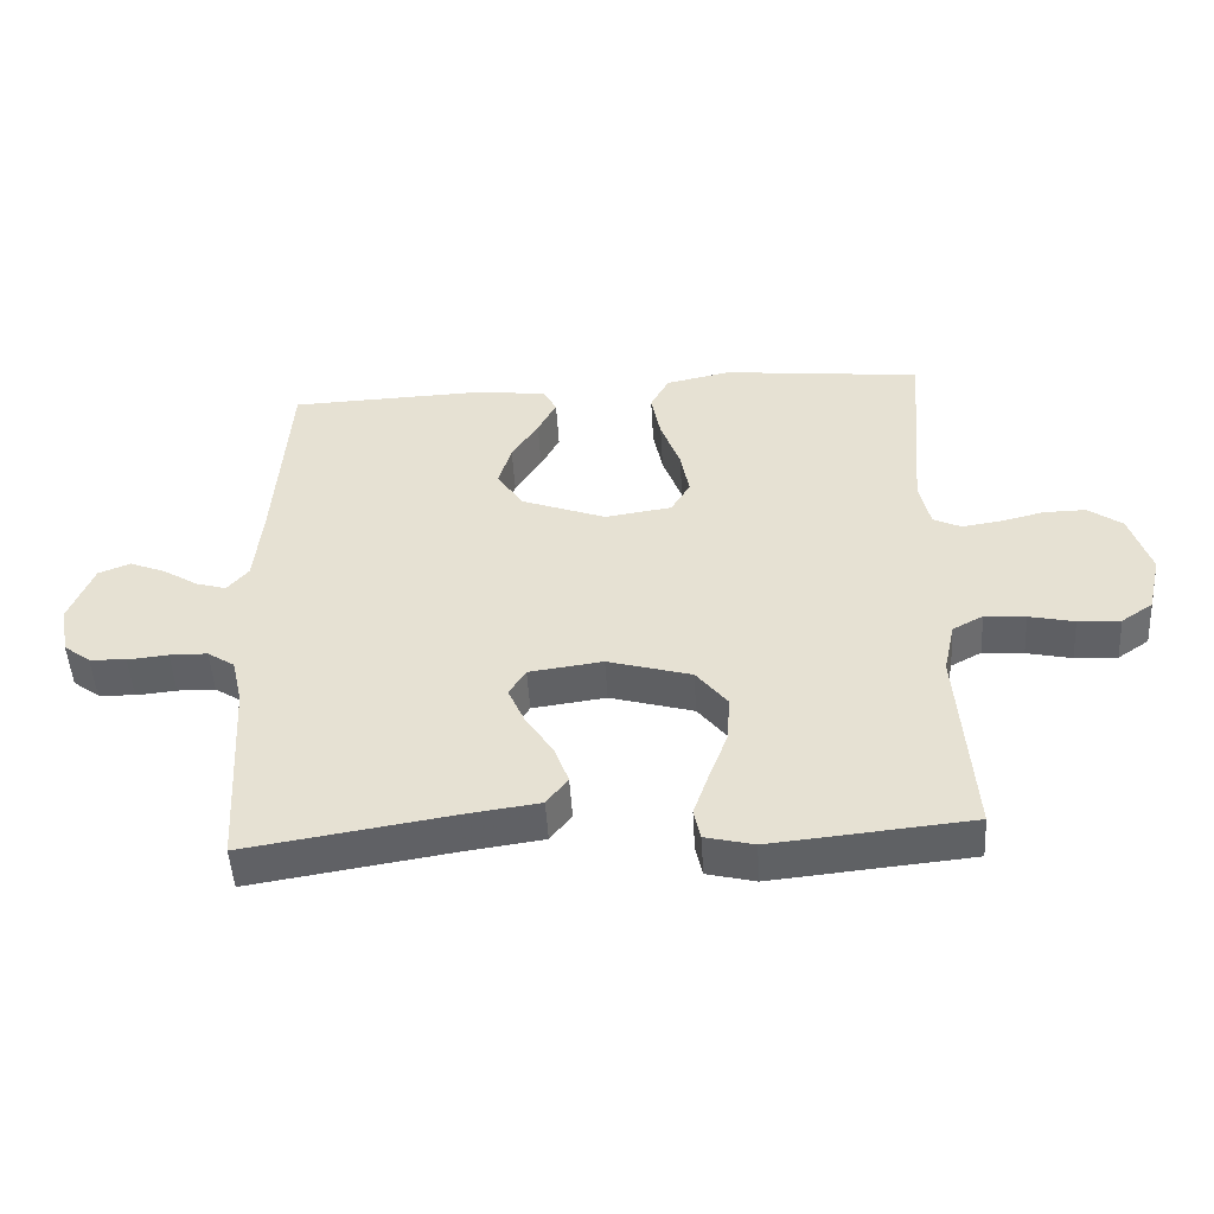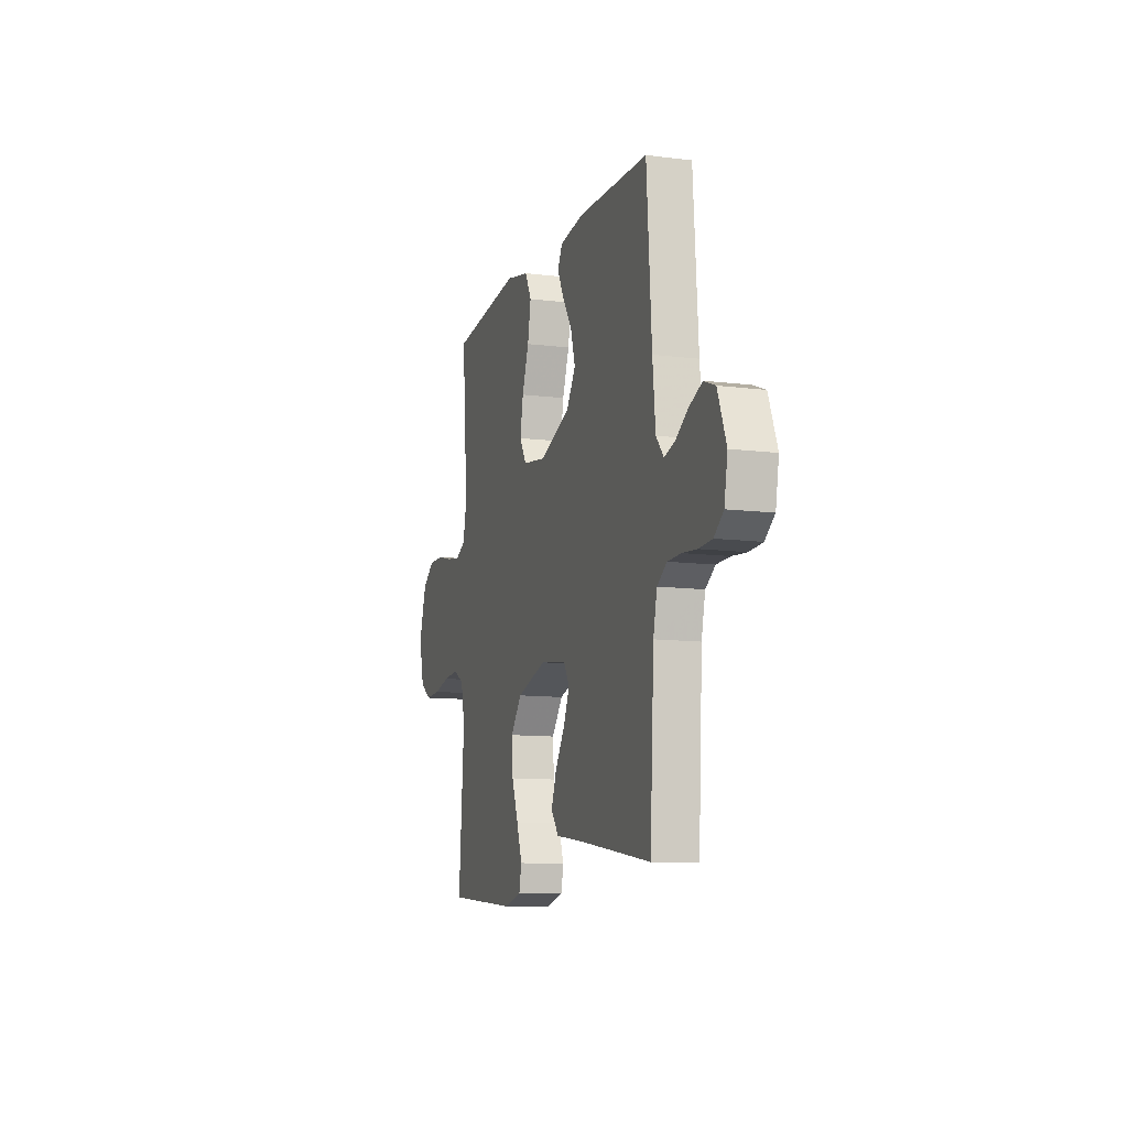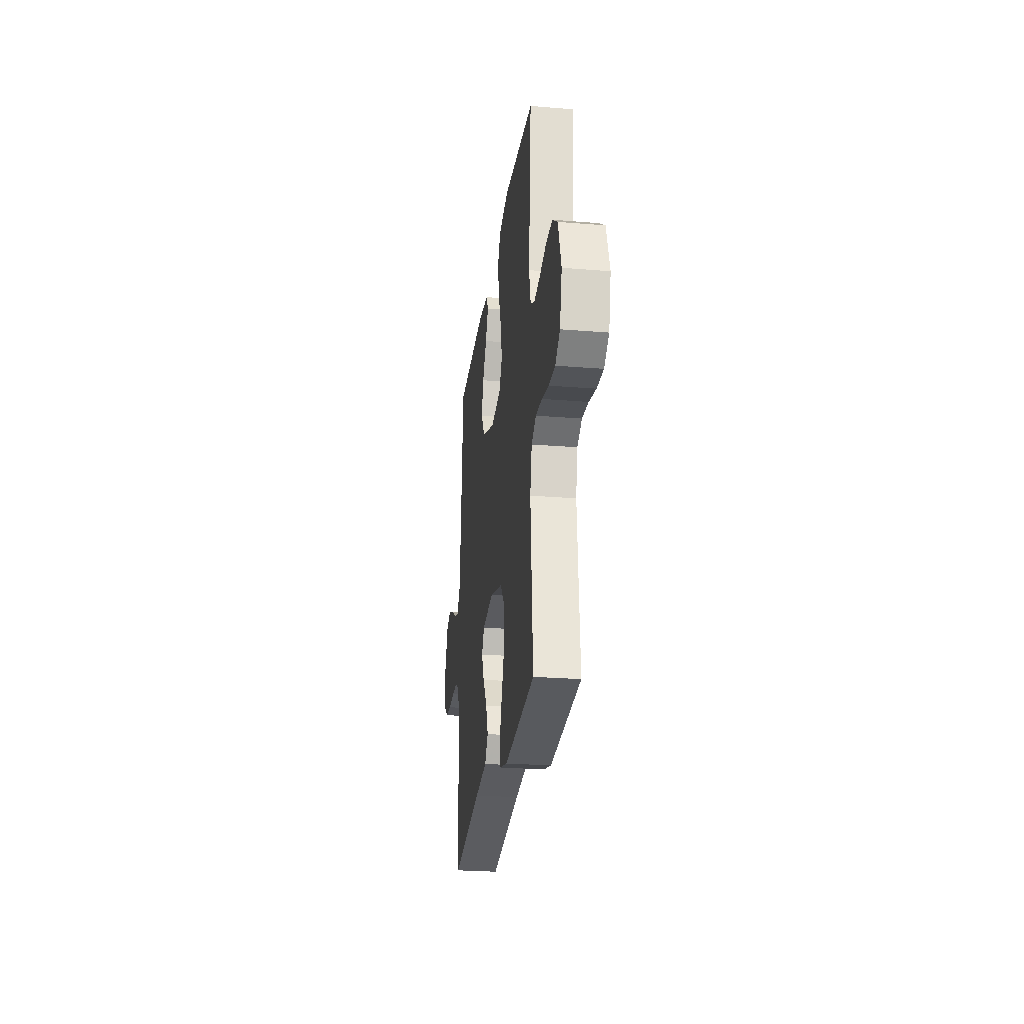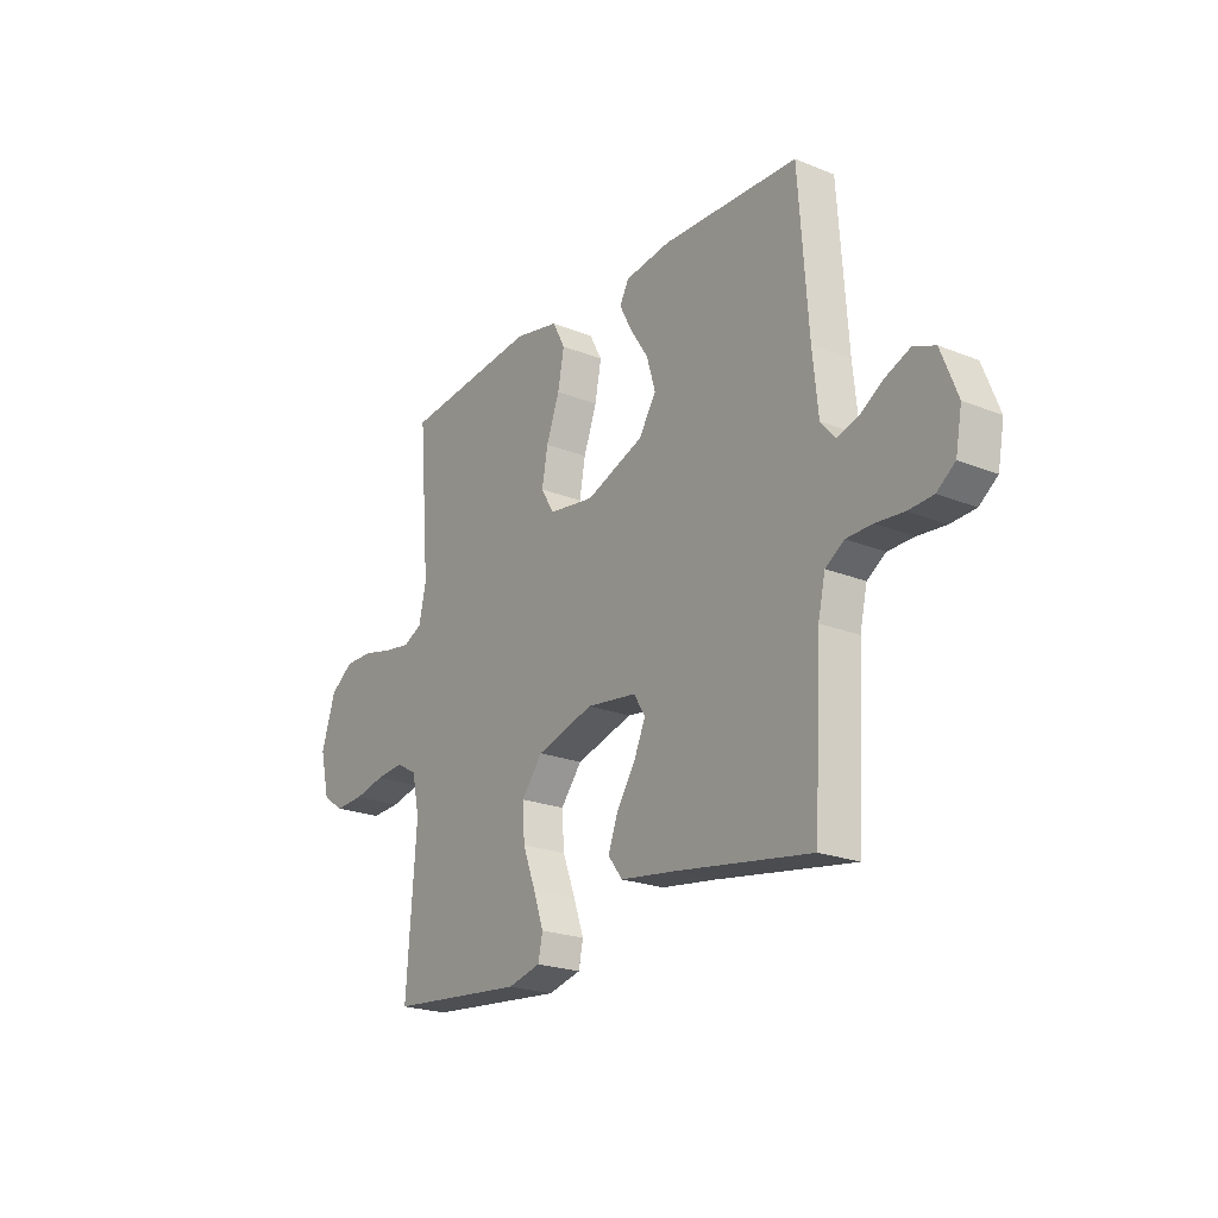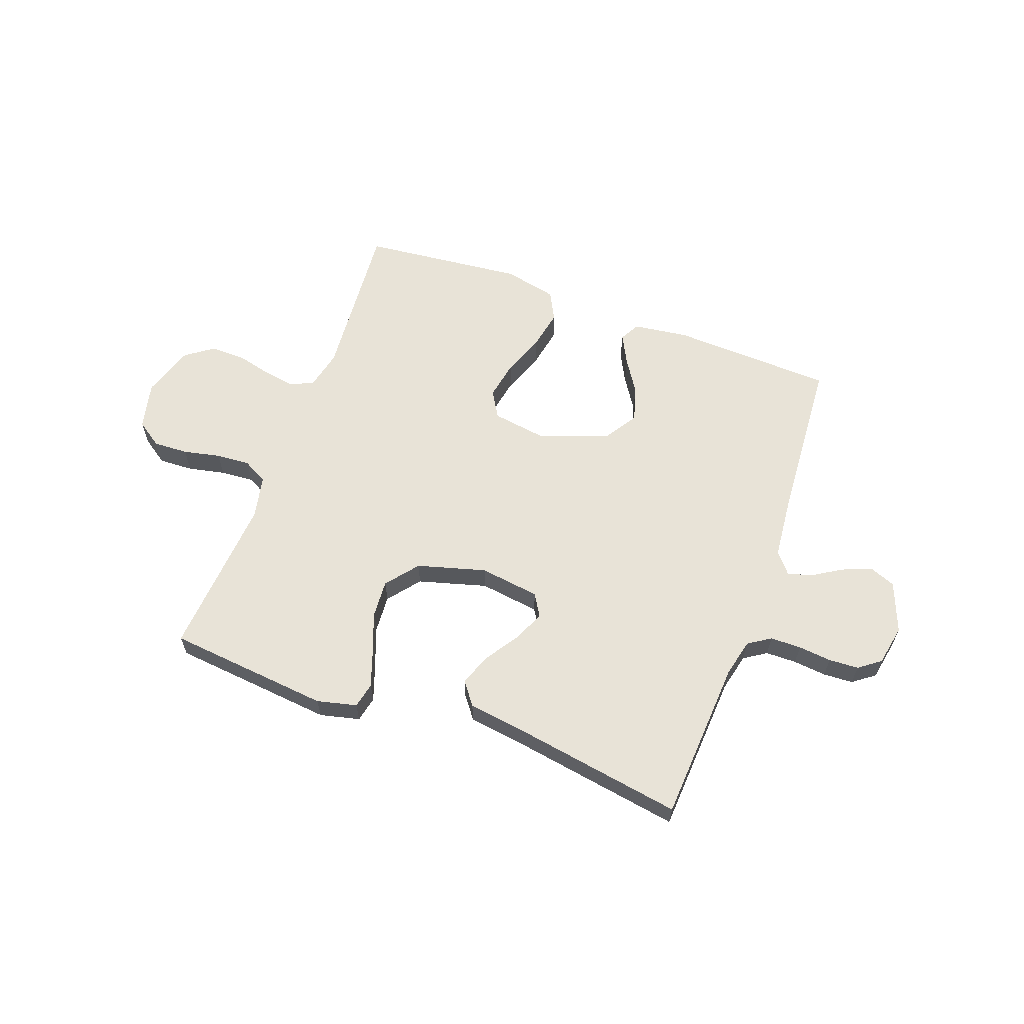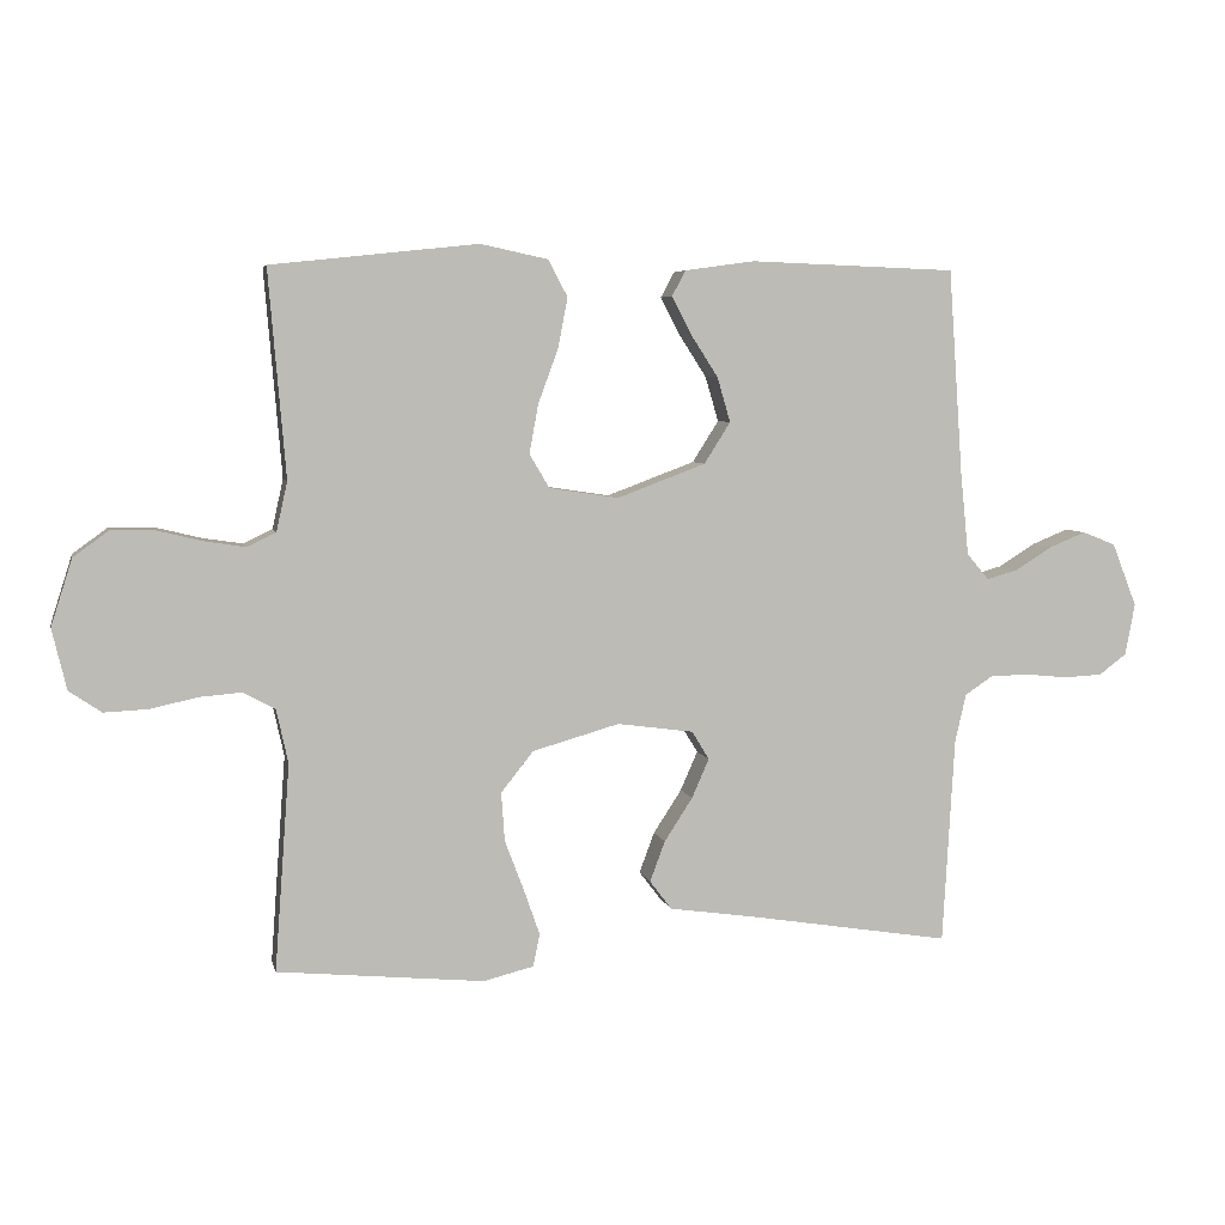
<metadata>
{"format":"obj","ext":"obj","renderer":"f3d","projection":"perspective","resolution":1024,"background":"white","views":[{"elev":-49.4,"azim":3.4,"up":"+Z"},{"elev":-10.9,"azim":-107.4,"up":"+Z"},{"elev":-25.6,"azim":82.5,"up":"+Z"},{"elev":-22.2,"azim":-124.9,"up":"+Z"},{"elev":61.6,"azim":-159.7,"up":"+Y"},{"elev":5.6,"azim":167.8,"up":"+Z"}]}
</metadata>
<code>
v 0.5 0.07 0.5
v 0.475 0.07 0.2
v 0.491 0.07 0.128
v 0.533 0.07 0.108
v 0.592 0.07 0.117
v 0.657 0.07 0.133
v 0.721 0.07 0.134
v 0.772 0.07 0.097
v 0.803 0.07 0
v 0.782 0.07 -0.088
v 0.735 0.07 -0.12
v 0.671 0.07 -0.117
v 0.603 0.07 -0.102
v 0.541 0.07 -0.097
v 0.495 0.07 -0.122
v 0.478 0.07 -0.2
v 0.5 0.07 -0.5
v 0.2 0.07 -0.529
v 0.127 0.07 -0.511
v 0.117 0.07 -0.464
v 0.14 0.07 -0.398
v 0.168 0.07 -0.324
v 0.173 0.07 -0.253
v 0.126 0.07 -0.194
v 0 0.07 -0.158
v -0.111 0.07 -0.173
v -0.136 0.07 -0.214
v -0.111 0.07 -0.271
v -0.07 0.07 -0.334
v -0.048 0.07 -0.393
v -0.08 0.07 -0.435
v -0.2 0.07 -0.452
v -0.5 0.07 -0.5
v -0.517 0.07 -0.2
v -0.533 0.07 -0.13
v -0.574 0.07 -0.103
v -0.631 0.07 -0.102
v -0.692 0.07 -0.108
v -0.747 0.07 -0.105
v -0.787 0.07 -0.075
v -0.801 0.07 0
v -0.765 0.07 0.092
v -0.717 0.07 0.111
v -0.663 0.07 0.089
v -0.61 0.07 0.056
v -0.565 0.07 0.043
v -0.533 0.07 0.081
v -0.521 0.07 0.2
v -0.5 0.07 0.5
v -0.2 0.07 0.511
v -0.099 0.07 0.497
v -0.079 0.07 0.46
v -0.107 0.07 0.406
v -0.147 0.07 0.344
v -0.166 0.07 0.279
v -0.128 0.07 0.219
v 0 0.07 0.171
v 0.101 0.07 0.186
v 0.13 0.07 0.235
v 0.117 0.07 0.306
v 0.088 0.07 0.385
v 0.074 0.07 0.458
v 0.102 0.07 0.511
v 0.2 0.07 0.532
v 0.5 0 0.5
v 0.475 0 0.2
v 0.491 0 0.128
v 0.533 0 0.108
v 0.592 0 0.117
v 0.657 0 0.133
v 0.721 0 0.134
v 0.772 0 0.097
v 0.803 0 0
v 0.782 0 -0.088
v 0.735 0 -0.12
v 0.671 0 -0.117
v 0.603 0 -0.102
v 0.541 0 -0.097
v 0.495 0 -0.122
v 0.478 0 -0.2
v 0.5 0 -0.5
v 0.2 0 -0.529
v 0.127 0 -0.511
v 0.117 0 -0.464
v 0.14 0 -0.398
v 0.168 0 -0.324
v 0.173 0 -0.253
v 0.126 0 -0.194
v 0 0 -0.158
v -0.111 0 -0.173
v -0.136 0 -0.214
v -0.111 0 -0.271
v -0.07 0 -0.334
v -0.048 0 -0.393
v -0.08 0 -0.435
v -0.2 0 -0.452
v -0.5 0 -0.5
v -0.517 0 -0.2
v -0.533 0 -0.13
v -0.574 0 -0.103
v -0.631 0 -0.102
v -0.692 0 -0.108
v -0.747 0 -0.105
v -0.787 0 -0.075
v -0.801 0 0
v -0.765 0 0.092
v -0.717 0 0.111
v -0.663 0 0.089
v -0.61 0 0.056
v -0.565 0 0.043
v -0.533 0 0.081
v -0.521 0 0.2
v -0.5 0 0.5
v -0.2 0 0.511
v -0.099 0 0.497
v -0.079 0 0.46
v -0.107 0 0.406
v -0.147 0 0.344
v -0.166 0 0.279
v -0.128 0 0.219
v 0 0 0.171
v 0.101 0 0.186
v 0.13 0 0.235
v 0.117 0 0.306
v 0.088 0 0.385
v 0.074 0 0.458
v 0.102 0 0.511
v 0.2 0 0.532
f 64 1 2
f 63 64 2
f 62 63 2
f 61 62 2
f 60 61 2
f 59 60 2 3
f 58 59 3 4
f 57 58 4
f 52 53 54
f 51 52 54
f 50 51 54
f 49 50 54
f 48 49 54
f 47 48 54 55
f 46 47 55 56
f 43 44 45
f 42 43 45
f 41 42 45
f 40 41 45
f 39 40 45
f 38 39 45
f 37 38 45
f 36 37 45 46
f 46 56 57
f 36 46 57
f 35 36 57
f 32 33 34
f 32 34 35
f 31 32 35
f 30 31 35
f 29 30 35
f 28 29 35
f 20 21 22
f 19 20 22
f 18 19 22
f 17 18 22
f 16 17 22
f 15 16 22 23
f 14 15 23 24
f 11 12 13
f 10 11 13
f 9 10 13
f 8 9 13
f 7 8 13
f 6 7 13
f 5 6 13
f 4 5 13 14
f 14 24 25
f 4 14 25
f 57 4 25
f 27 28 35
f 26 27 35 57
f 25 26 57
f 66 65 128
f 66 128 127
f 66 127 126
f 66 126 125
f 66 125 124
f 67 66 124 123
f 68 67 123 122
f 68 122 121
f 118 117 116
f 118 116 115
f 118 115 114
f 118 114 113
f 118 113 112
f 119 118 112 111
f 120 119 111 110
f 109 108 107
f 109 107 106
f 109 106 105
f 109 105 104
f 109 104 103
f 109 103 102
f 109 102 101
f 110 109 101 100
f 121 120 110
f 121 110 100
f 121 100 99
f 98 97 96
f 99 98 96
f 99 96 95
f 99 95 94
f 99 94 93
f 99 93 92
f 86 85 84
f 86 84 83
f 86 83 82
f 86 82 81
f 86 81 80
f 87 86 80 79
f 88 87 79 78
f 77 76 75
f 77 75 74
f 77 74 73
f 77 73 72
f 77 72 71
f 77 71 70
f 77 70 69
f 78 77 69 68
f 89 88 78
f 89 78 68
f 89 68 121
f 99 92 91
f 121 99 91 90
f 121 90 89
f 1 65 66 2
f 2 66 67 3
f 3 67 68 4
f 4 68 69 5
f 5 69 70 6
f 6 70 71 7
f 7 71 72 8
f 8 72 73 9
f 9 73 74 10
f 10 74 75 11
f 11 75 76 12
f 12 76 77 13
f 13 77 78 14
f 14 78 79 15
f 15 79 80 16
f 16 80 81 17
f 17 81 82 18
f 18 82 83 19
f 19 83 84 20
f 20 84 85 21
f 21 85 86 22
f 22 86 87 23
f 23 87 88 24
f 24 88 89 25
f 25 89 90 26
f 26 90 91 27
f 27 91 92 28
f 28 92 93 29
f 29 93 94 30
f 30 94 95 31
f 31 95 96 32
f 32 96 97 33
f 33 97 98 34
f 34 98 99 35
f 35 99 100 36
f 36 100 101 37
f 37 101 102 38
f 38 102 103 39
f 39 103 104 40
f 40 104 105 41
f 41 105 106 42
f 42 106 107 43
f 43 107 108 44
f 44 108 109 45
f 45 109 110 46
f 46 110 111 47
f 47 111 112 48
f 48 112 113 49
f 49 113 114 50
f 50 114 115 51
f 51 115 116 52
f 52 116 117 53
f 53 117 118 54
f 54 118 119 55
f 55 119 120 56
f 56 120 121 57
f 57 121 122 58
f 58 122 123 59
f 59 123 124 60
f 60 124 125 61
f 61 125 126 62
f 62 126 127 63
f 63 127 128 64
f 64 128 65 1

</code>
